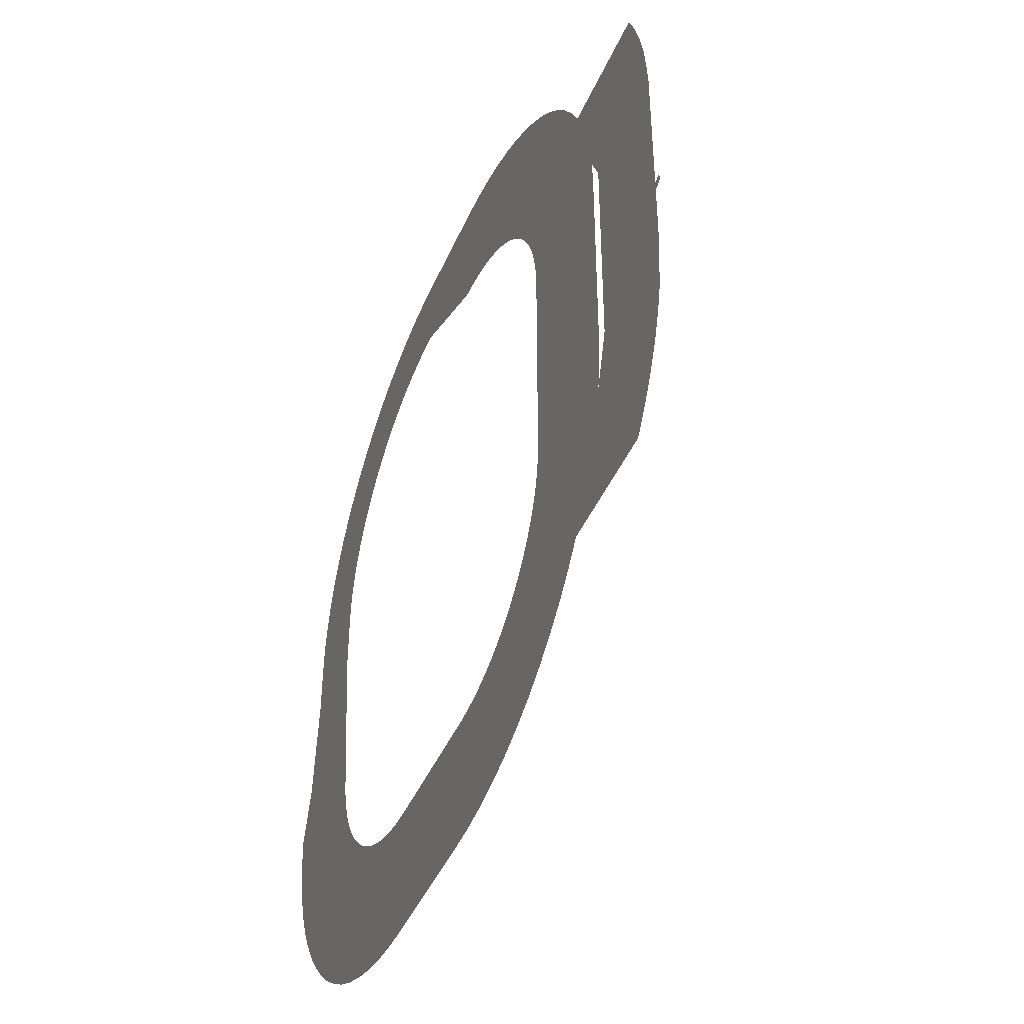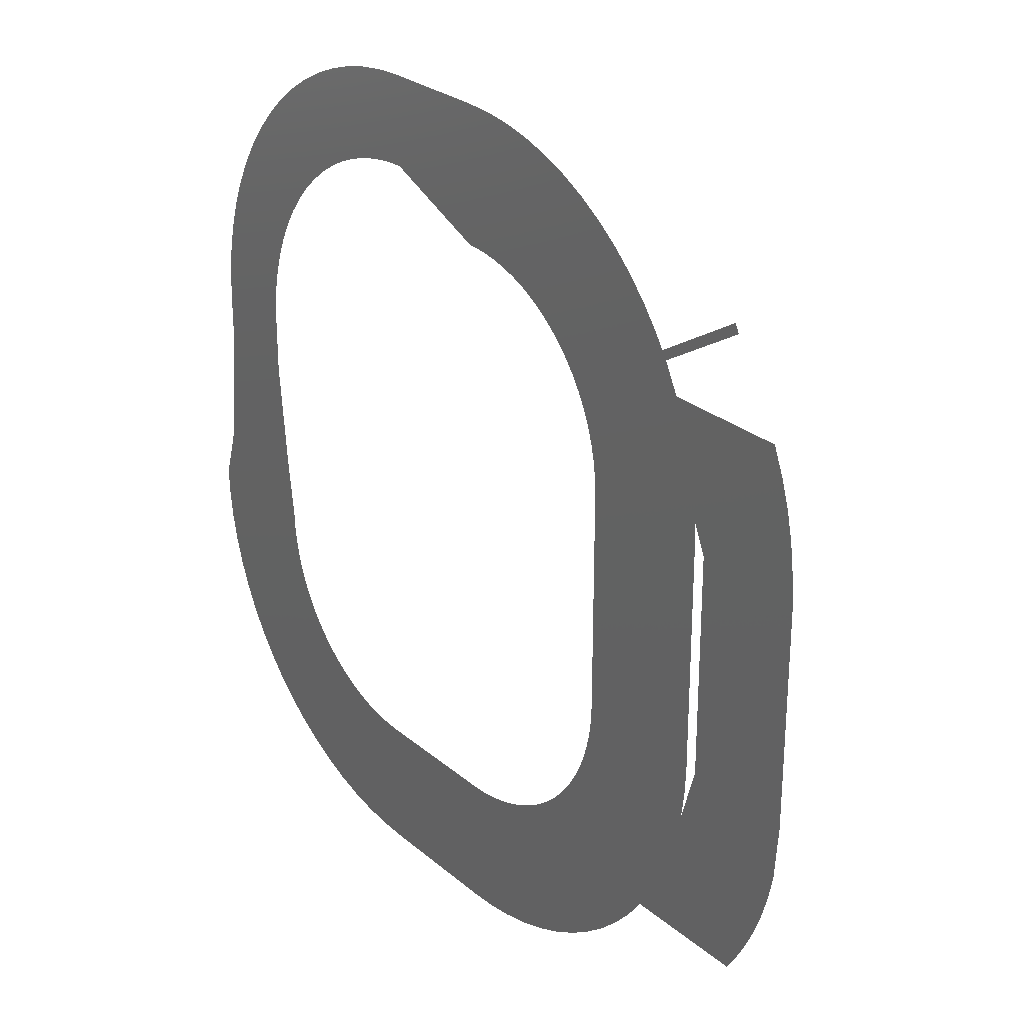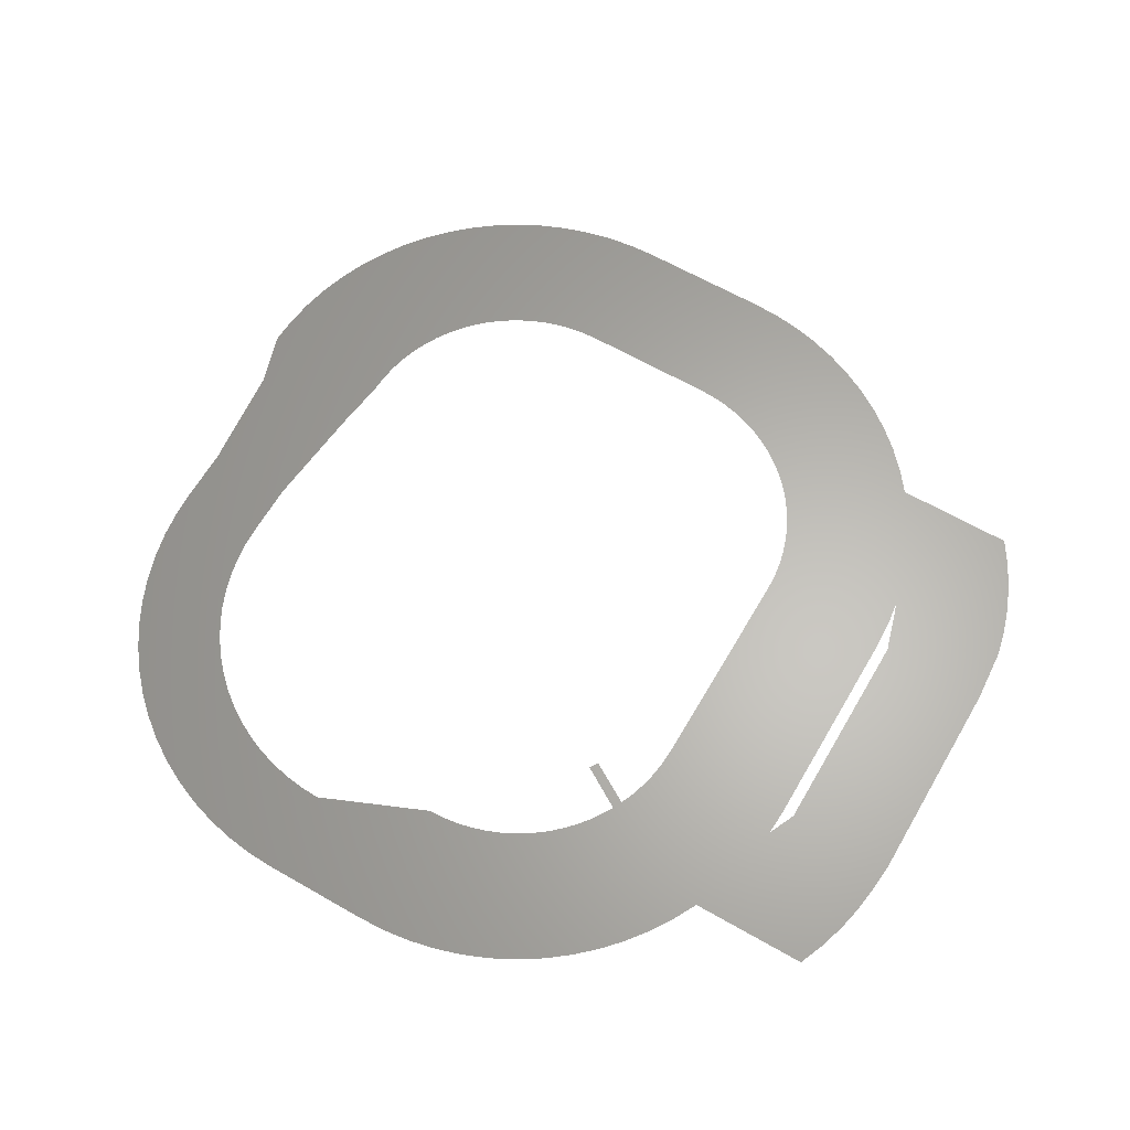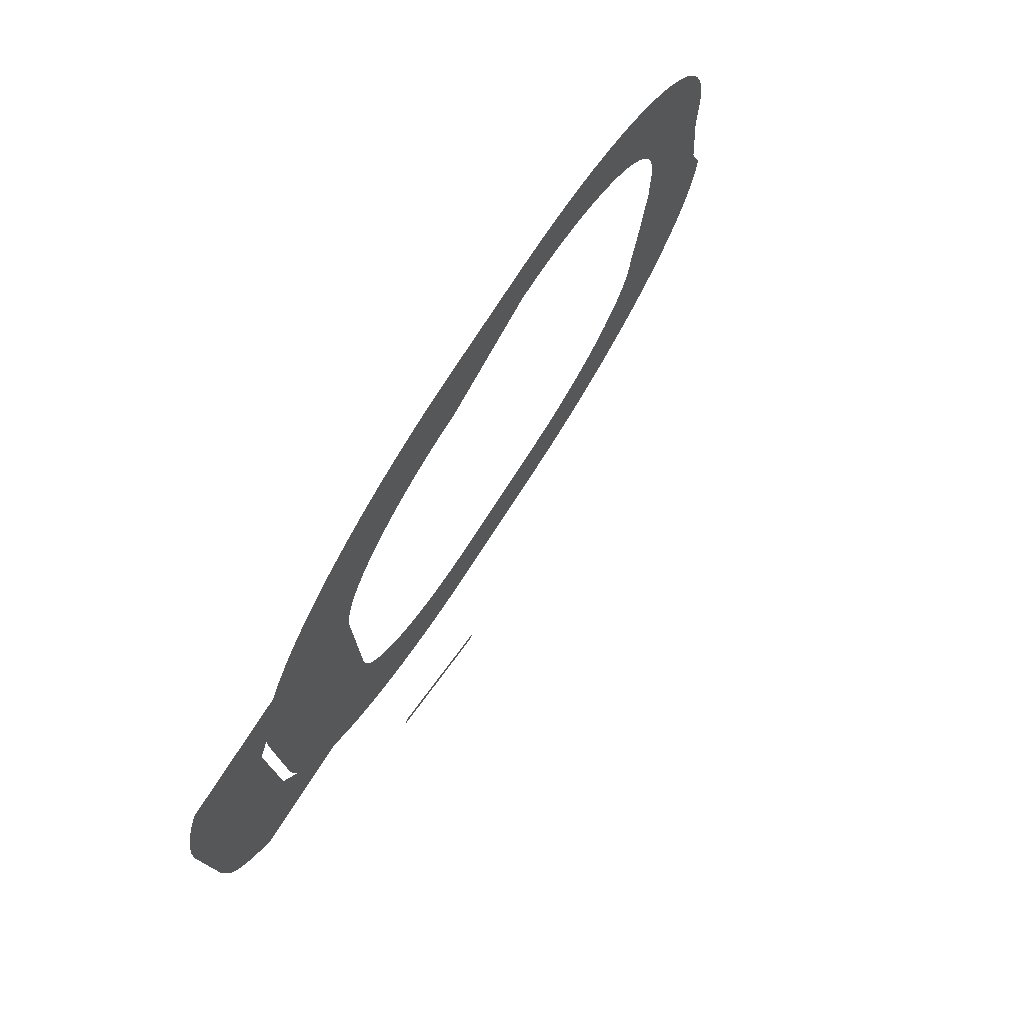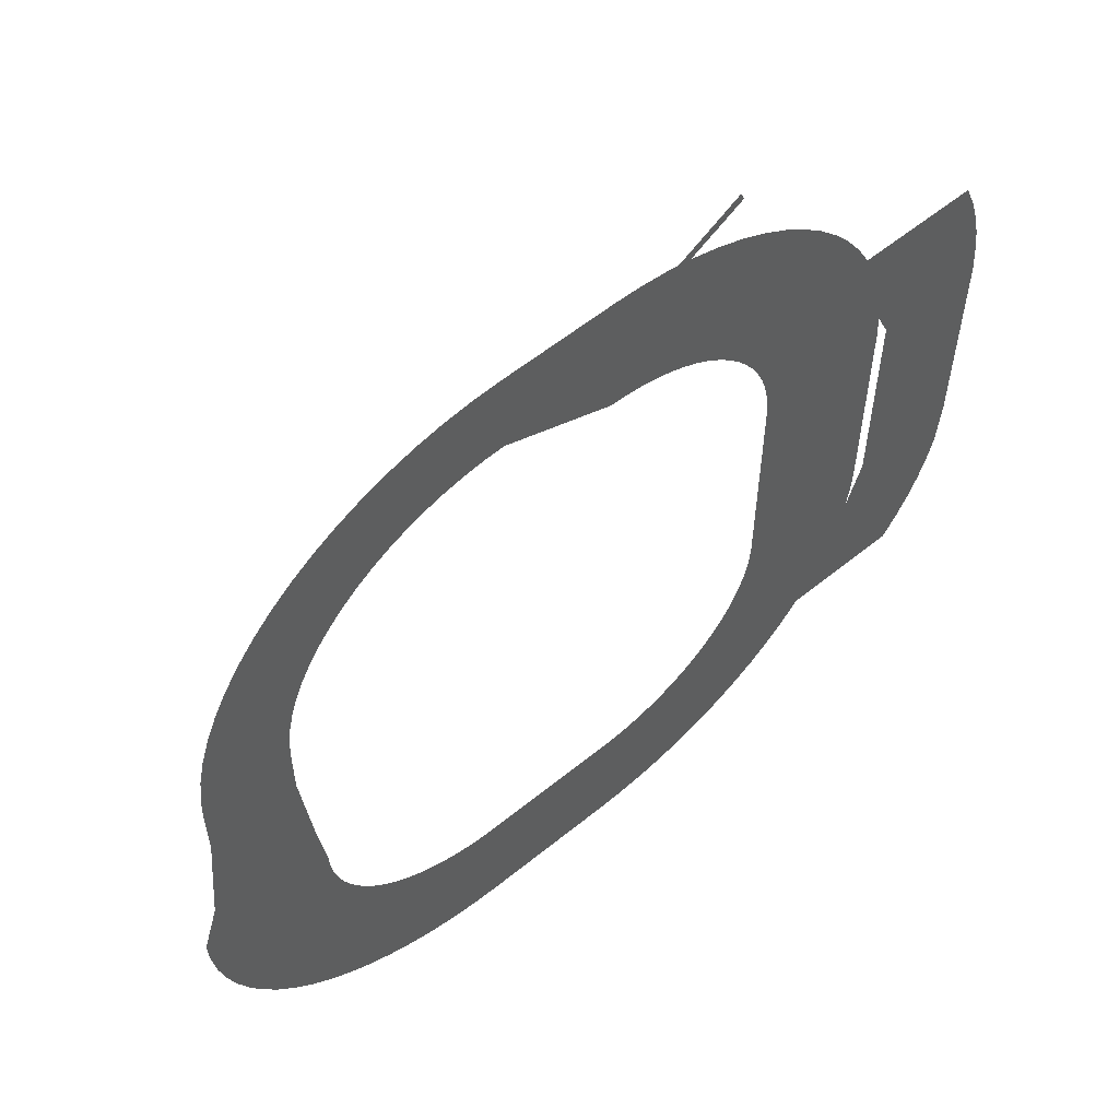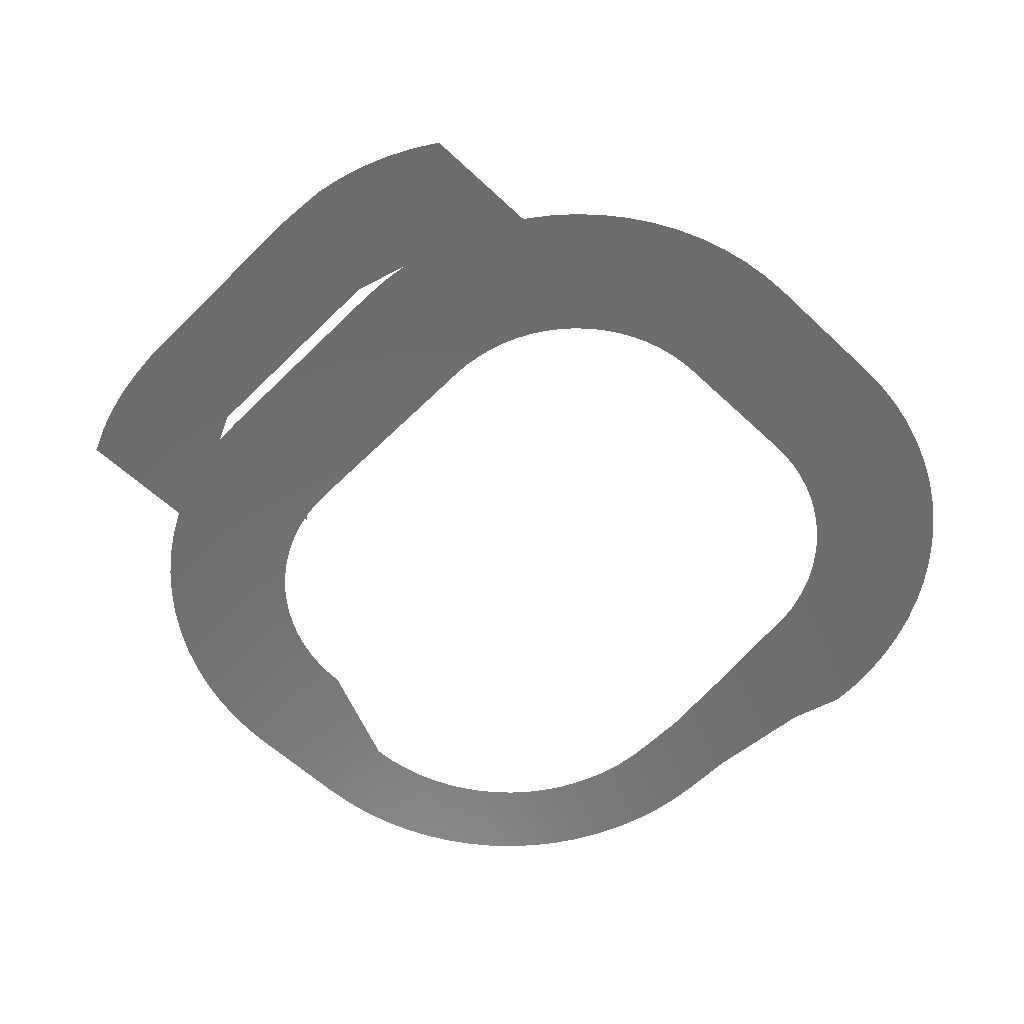
<metadata>
{"format":"stl","ext":"stl","renderer":"f3d","projection":"perspective","resolution":1024,"background":"white","views":[{"elev":-44.4,"azim":-112.6,"up":"+Y"},{"elev":26.8,"azim":-127.8,"up":"+Y"},{"elev":63.6,"azim":-149.9,"up":"+Z"},{"elev":77.9,"azim":-57.0,"up":"+Y"},{"elev":58.3,"azim":140.0,"up":"+Y"},{"elev":-58.4,"azim":-44.3,"up":"+Z"}]}
</metadata>
<code>
# stl→obj: 177 verts, 184 faces
v 4 -3 0
v 6 -3 0
v 5.8 -1 0
v 4.2 -1 0
v 5.8 0 0
v 4.2 0 0
v 5.778 0.5055 0
v 4.184 0.3661 0
v 5.712 1.007 0
v 4.136 0.7293 0
v 5.602 1.501 0
v 4.057 1.087 0
v 5.45 1.984 0
v 3.947 1.436 0
v 5.257 2.451 0
v 3.806 1.775 0
v 5.023 2.9 0
v 3.637 2.1 0
v 4.751 3.327 0
v 3.44 2.409 0
v 4.443 3.728 0
v 3.217 2.7 0
v 4.101 4.101 0
v 2.97 2.97 0
v 2.7 3.217 0
v 3.728 4.443 0
v 3.327 4.751 0
v 2.409 3.44 0
v 2.9 5.023 0
v 2.1 3.637 0
v 2.451 5.257 0
v 1.775 3.806 0
v 1.984 5.45 0
v 1.436 3.947 0
v 1.501 5.602 0
v 1.087 4.057 0
v 1.007 5.712 0
v 0.7293 4.136 0
v 0.5055 5.778 0
v 0.3661 4.184 0
v 1e-06 5.8 0
v 0 4.2 0
v -2 5.8 0
v -2 3.36 0
v -2.506 5.778 0
v -2.293 3.347 0
v -3.007 5.712 0
v -2.583 3.309 0
v -3.501 5.602 0
v -2.87 3.246 0
v -3.984 5.45 0
v -3.149 3.157 0
v -4.451 5.257 0
v -3.42 3.045 0
v -4.9 5.023 0
v -3.68 2.91 0
v -5.327 4.751 0
v -3.927 2.752 0
v -5.728 4.443 0
v -4.16 2.574 0
v -6.101 4.101 0
v -4.376 2.376 0
v -4.574 2.16 0
v -6.443 3.728 0
v -6.751 3.327 0
v -4.752 1.927 0
v -7.023 2.9 0
v -4.91 1.68 0
v -7.257 2.451 0
v -5.045 1.42 0
v -7.45 1.984 0
v -5.157 1.149 0
v -7.602 1.501 0
v -5.246 0.8696 0
v -7.712 1.007 0
v -5.309 0.5835 0
v -7.778 0.5055 0
v -5.347 0.2928 0
v -7.8 0 0
v -5.36 0 0
v -7.8 -2 0
v -5.36 -2 0
v -7.8 -4 0
v -5.36 -4 0
v -7.778 -4.506 0
v -5.347 -4.293 0
v -7.712 -5.007 0
v -5.309 -4.583 0
v -7.602 -5.501 0
v -5.246 -4.87 0
v -7.45 -5.984 0
v -5.157 -5.149 0
v -7.257 -6.451 0
v -5.045 -5.42 0
v -7.023 -6.9 0
v -4.91 -5.68 0
v -6.751 -7.327 0
v -4.752 -5.927 0
v -6.443 -7.728 0
v -4.574 -6.16 0
v -6.101 -8.101 0
v -4.376 -6.376 0
v -4.16 -6.574 0
v -5.728 -8.443 0
v -5.327 -8.751 0
v -3.927 -6.752 0
v -4.9 -9.023 0
v -3.68 -6.91 0
v -4.451 -9.257 0
v -3.42 -7.045 0
v -3.984 -9.45 0
v -3.149 -7.157 0
v -3.501 -9.602 0
v -2.87 -7.246 0
v -3.007 -9.712 0
v -2.583 -7.309 0
v -2.506 -9.778 0
v -2.293 -7.347 0
v -2 -9.8 0
v -2 -7.36 0
v -9.246 -6.9 0
v -8.974 -7.327 0
v -9.48 -6.451 0
v -9.673 -5.984 0
v -9.826 -5.501 0
v -9.935 -5.007 0
v -8.01 -4.007 0
v -10.01 -4.007 0
v -8.01 -0.007159 0
v -10.01 -0.007159 0
v -9.901 1.007 0
v -9.967 0.5055 0
v -9.792 1.501 0
v -9.639 1.984 0
v -9.446 2.451 0
v 2.882 -6.376 0
v 4.608 -8.101 0
v 4.235 -8.443 0
v 2.666 -6.574 0
v 0.7993 -7.347 0
v 1.012 -9.778 0
v 0.5064 -9.8 0
v 0.5064 -7.36 0
v 1.09 -7.309 0
v 1.514 -9.712 0
v 1.376 -7.246 0
v 2.008 -9.602 0
v 1.656 -7.157 0
v 2.49 -9.45 0
v 1.926 -7.045 0
v 2.958 -9.257 0
v 2.186 -6.91 0
v 3.406 -9.023 0
v 2.434 -6.752 0
v 3.833 -8.751 0
v 3.08 -6.16 0
v 4.949 -7.728 0
v 3.259 -5.927 0
v 5.258 -7.327 0
v 3.416 -5.68 0
v 5.529 -6.9 0
v 3.552 -5.42 0
v 5.763 -6.451 0
v 3.664 -5.149 0
v 5.957 -5.984 0
v 3.752 -4.87 0
v 6.109 -5.501 0
v 3.815 -4.583 0
v 6.218 -5.007 0
v 3.854 -4.293 0
v 6.284 -4.506 0
v 3.866 -4 0
v 6.306 -4 0
v -6.385 2.88 2
v -4.543 1.76 2
v -4.646 1.612 2
v -6.469 2.713 2
f 1 2 3
f 3 4 1
f 4 3 5
f 5 6 4
f 6 5 7
f 7 8 6
f 8 7 9
f 9 10 8
f 10 9 11
f 11 12 10
f 12 11 13
f 13 14 12
f 14 13 15
f 15 16 14
f 16 15 17
f 17 18 16
f 18 17 19
f 19 20 18
f 20 19 21
f 21 22 20
f 22 21 23
f 23 24 22
f 25 26 27
f 27 28 25
f 28 27 29
f 29 30 28
f 30 29 31
f 31 32 30
f 32 31 33
f 33 34 32
f 34 33 35
f 35 36 34
f 36 35 37
f 37 38 36
f 38 37 39
f 39 40 38
f 40 39 41
f 41 42 40
f 24 23 26
f 26 25 24
f 42 41 43
f 43 44 42
f 44 43 45
f 45 46 44
f 46 45 47
f 47 48 46
f 48 47 49
f 49 50 48
f 50 49 51
f 51 52 50
f 52 51 53
f 53 54 52
f 54 53 55
f 55 56 54
f 56 55 57
f 57 58 56
f 58 57 59
f 59 60 58
f 60 59 61
f 61 62 60
f 63 64 65
f 65 66 63
f 66 65 67
f 67 68 66
f 68 67 69
f 69 70 68
f 70 69 71
f 71 72 70
f 72 71 73
f 73 74 72
f 74 73 75
f 75 76 74
f 76 75 77
f 77 78 76
f 78 77 79
f 79 80 78
f 62 61 64
f 64 63 62
f 80 79 81
f 81 82 80
f 82 81 83
f 83 84 82
f 84 83 85
f 85 86 84
f 86 85 87
f 87 88 86
f 88 87 89
f 89 90 88
f 90 89 91
f 91 92 90
f 92 91 93
f 93 94 92
f 94 93 95
f 95 96 94
f 96 95 97
f 97 98 96
f 98 97 99
f 99 100 98
f 100 99 101
f 101 102 100
f 103 104 105
f 105 106 103
f 106 105 107
f 107 108 106
f 108 107 109
f 109 110 108
f 110 109 111
f 111 112 110
f 112 111 113
f 113 114 112
f 114 113 115
f 115 116 114
f 116 115 117
f 117 118 116
f 118 117 119
f 119 120 118
f 102 101 104
f 104 103 102
f 97 95 121
f 121 122 97
f 95 93 123
f 123 121 95
f 93 91 124
f 124 123 93
f 91 89 125
f 125 124 91
f 89 87 126
f 126 125 89
f 126 87 127
f 127 128 126
f 128 127 129
f 129 130 128
f 77 75 131
f 131 132 77
f 75 73 133
f 133 131 75
f 73 71 134
f 134 133 73
f 71 69 135
f 135 134 71
f 129 77 132
f 132 130 129
f 136 137 138
f 138 139 136
f 140 141 142
f 142 143 140
f 144 145 141
f 141 140 144
f 146 147 145
f 145 144 146
f 148 149 147
f 147 146 148
f 150 151 149
f 149 148 150
f 152 153 151
f 151 150 152
f 154 155 153
f 153 152 154
f 139 138 155
f 155 154 139
f 156 157 137
f 137 136 156
f 158 159 157
f 157 156 158
f 160 161 159
f 159 158 160
f 162 163 161
f 161 160 162
f 164 165 163
f 163 162 164
f 166 167 165
f 165 164 166
f 168 169 167
f 167 166 168
f 170 171 169
f 169 168 170
f 172 173 171
f 171 170 172
f 120 119 142
f 142 143 120
f 173 2 1
f 1 172 173
f 174 175 176
f 176 177 174

</code>
